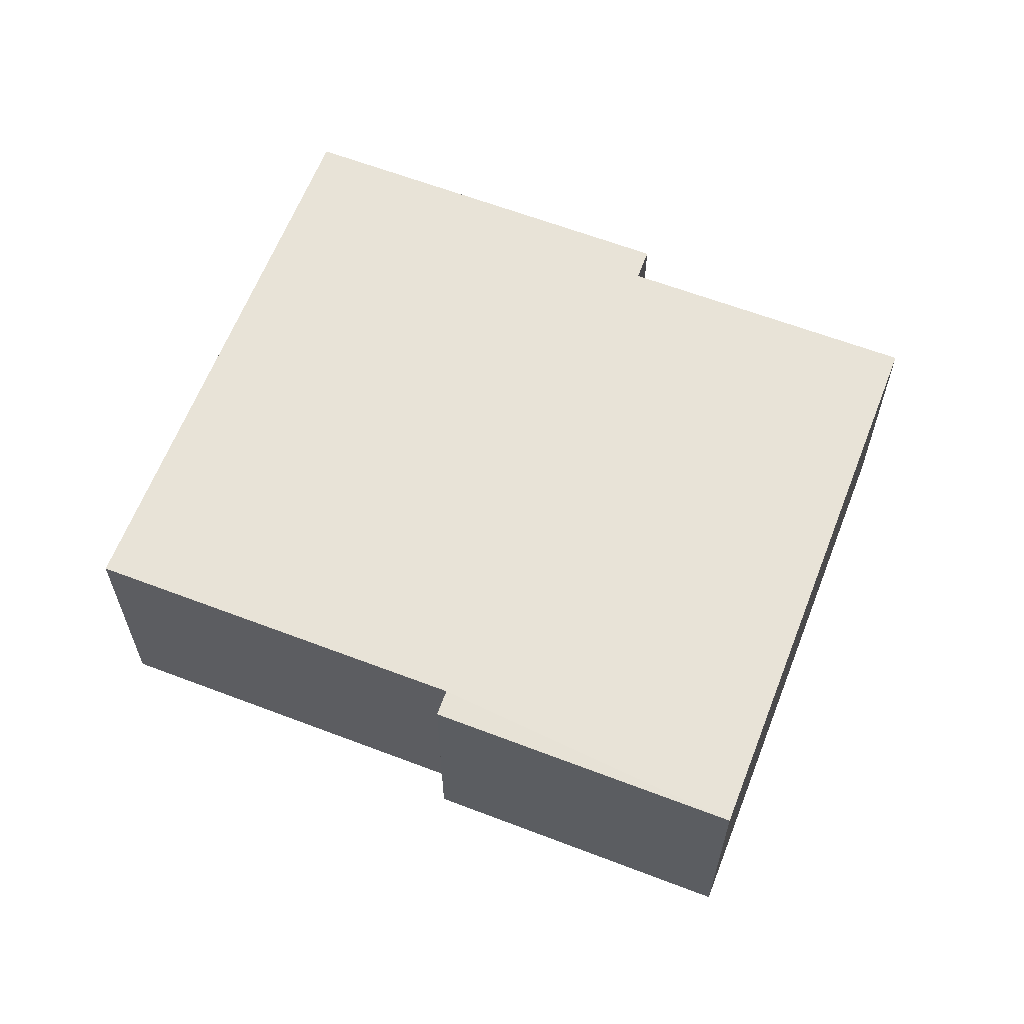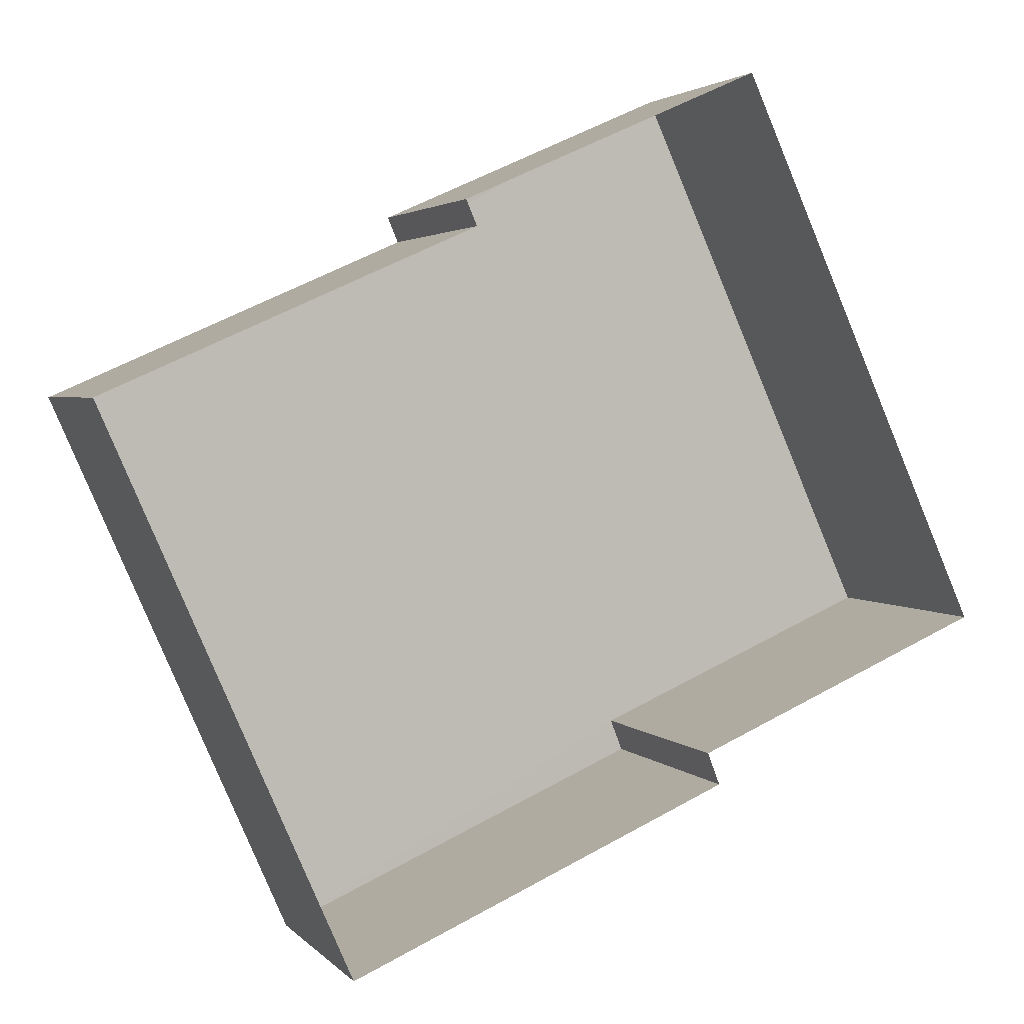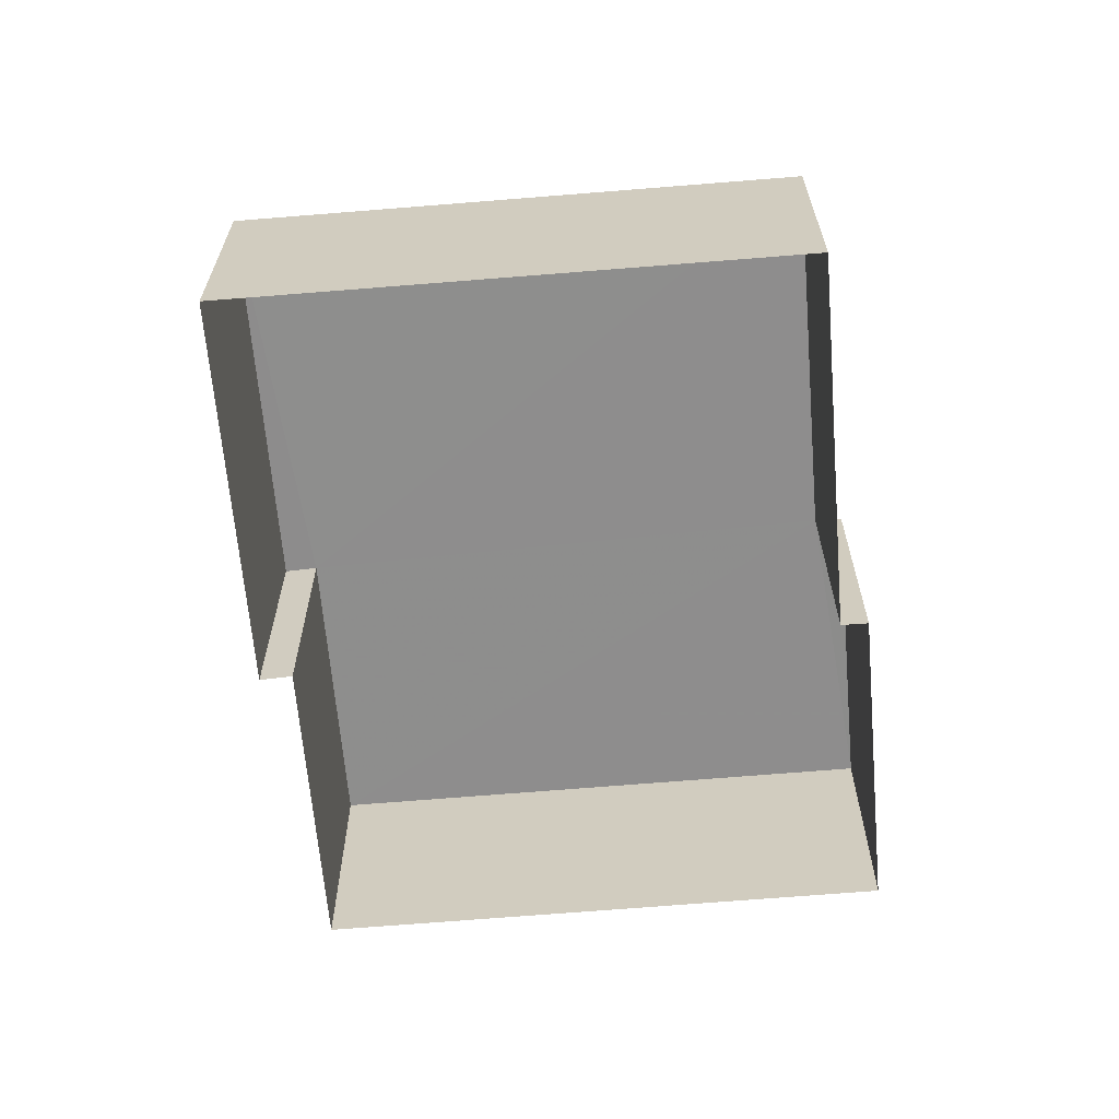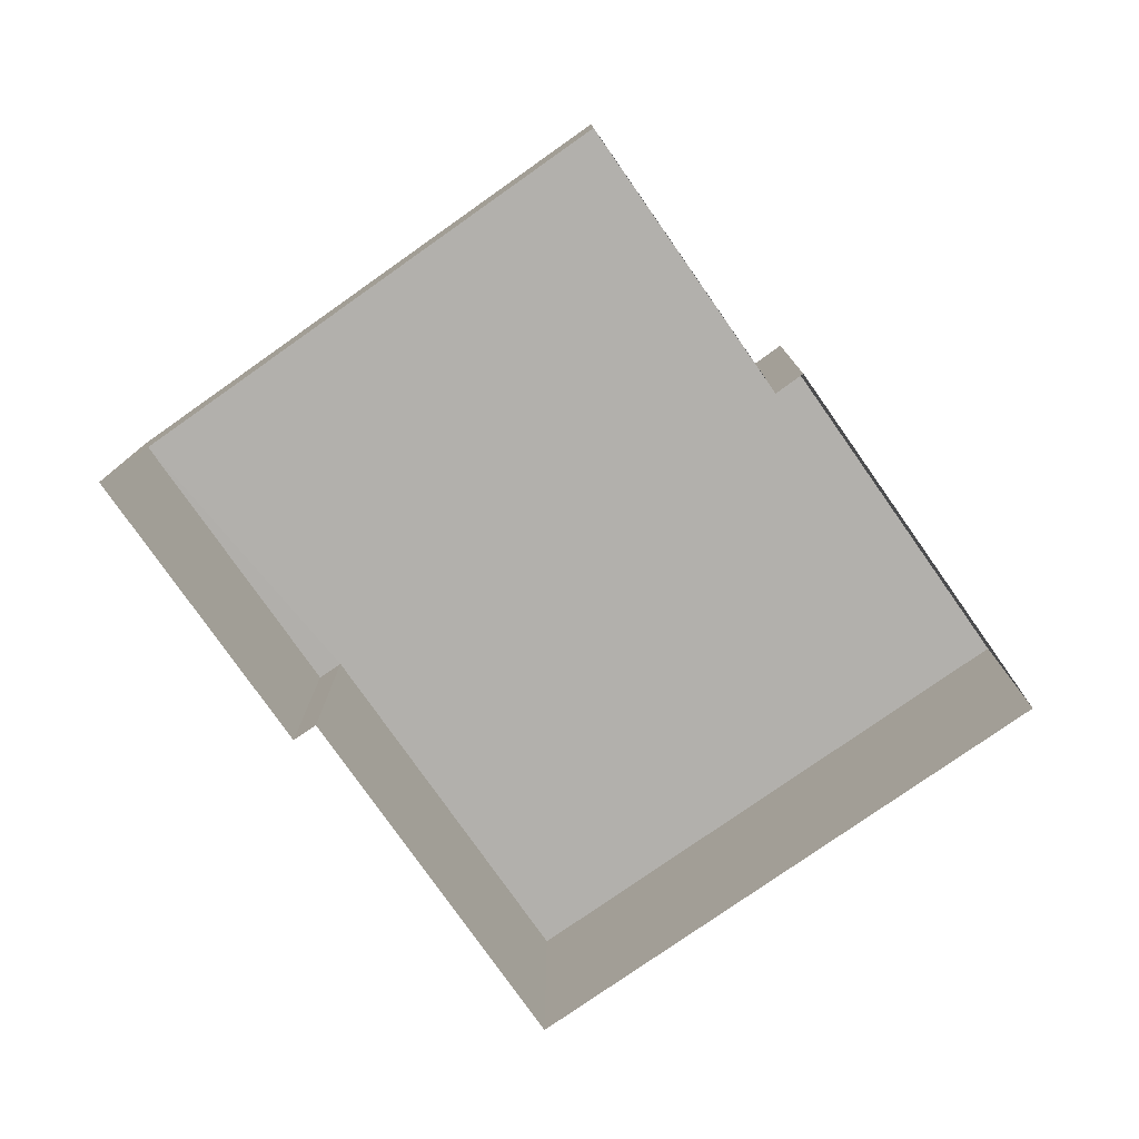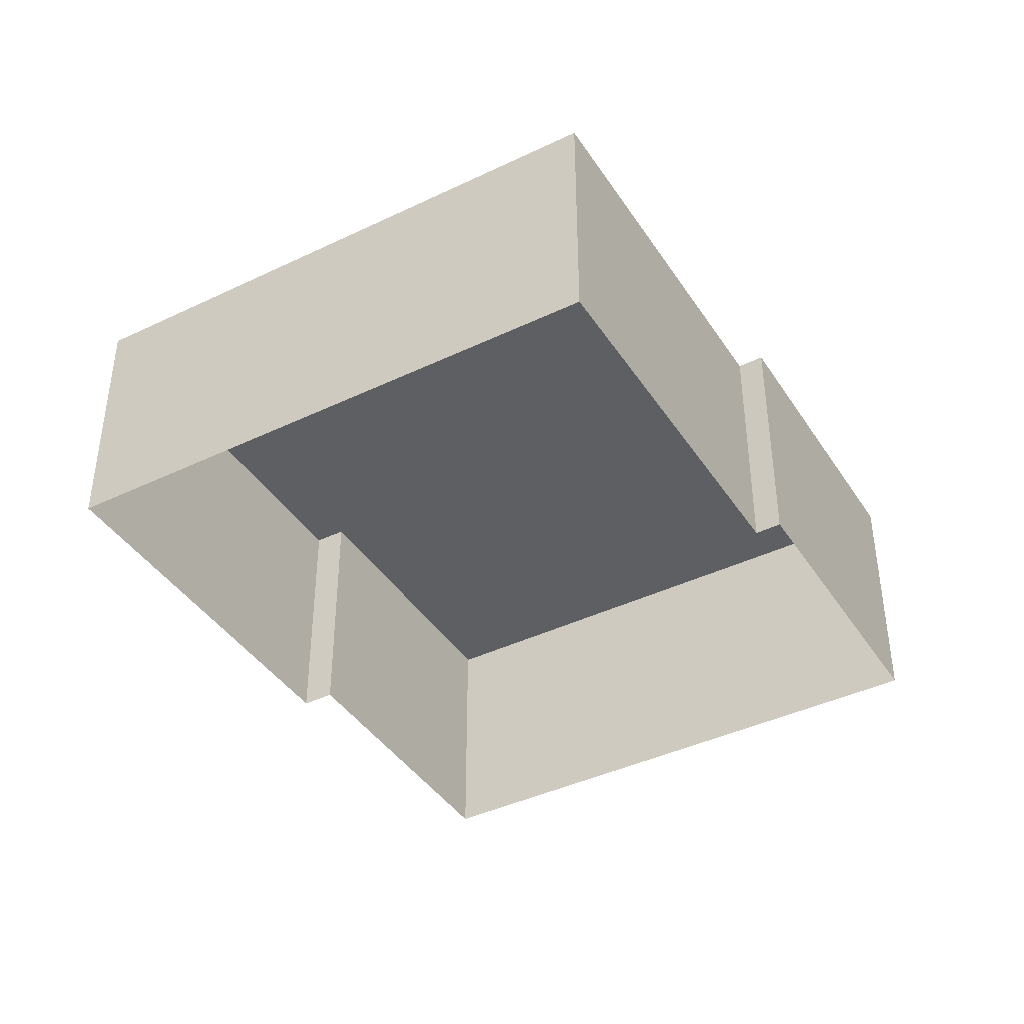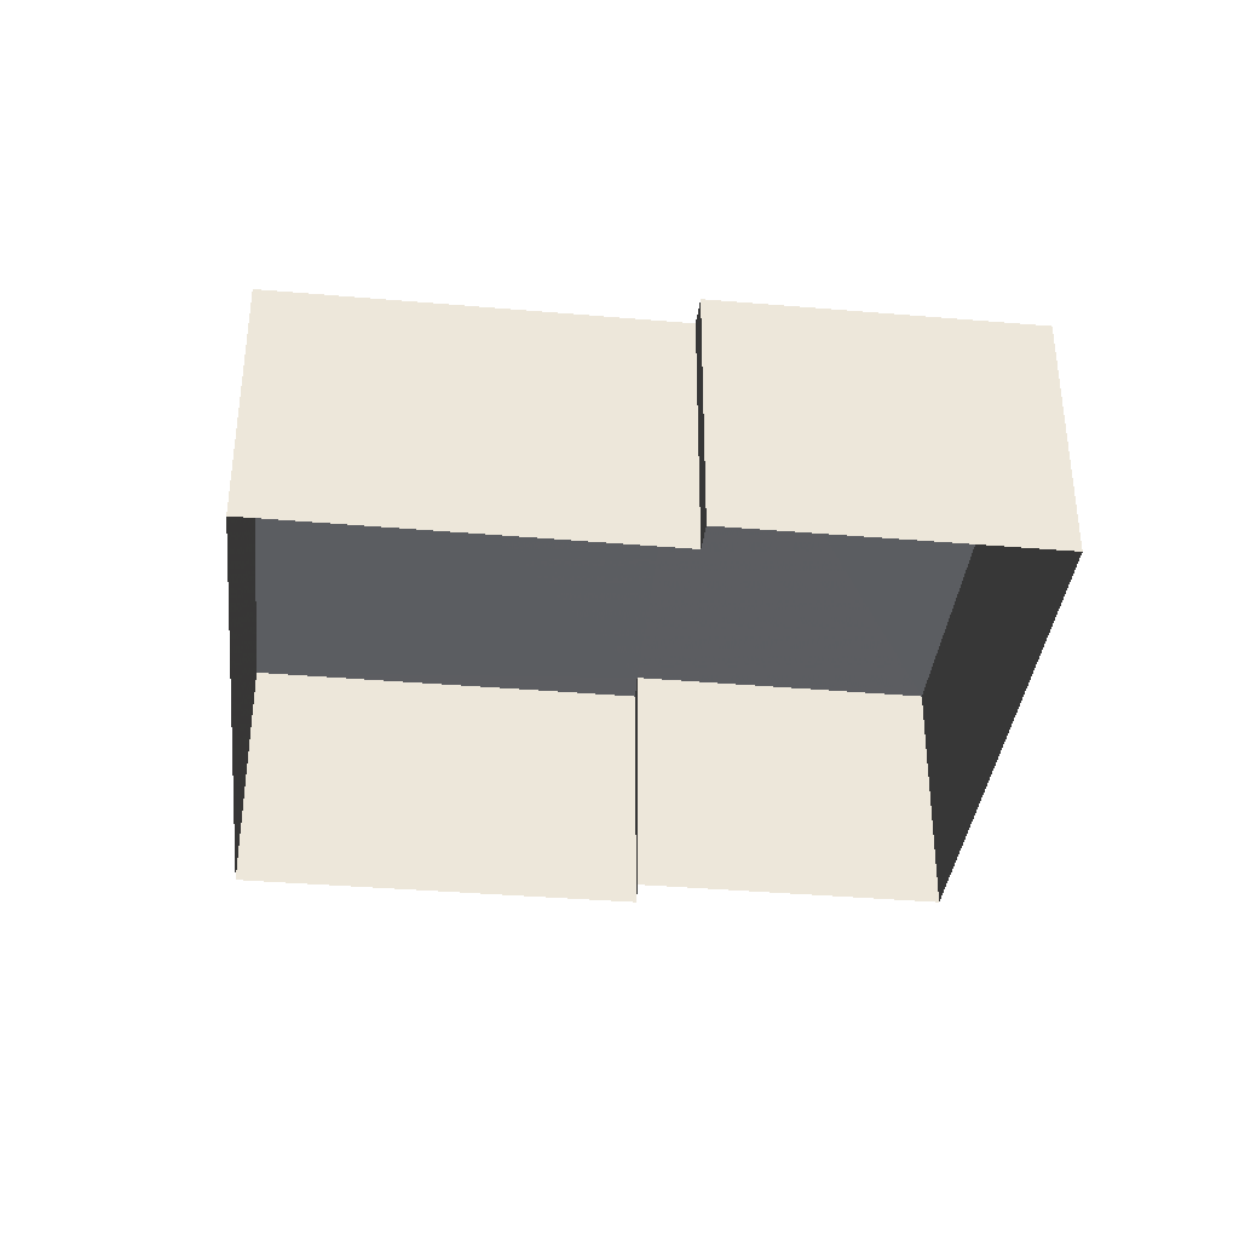
<metadata>
{"format":"obj","ext":"obj","renderer":"f3d","projection":"perspective","resolution":1024,"background":"white","views":[{"elev":62.3,"azim":177.4,"up":"+Z"},{"elev":3.0,"azim":160.4,"up":"+Y"},{"elev":-64.8,"azim":71.0,"up":"+Z"},{"elev":-78.7,"azim":-78.7,"up":"+Z"},{"elev":-41.2,"azim":96.5,"up":"+Z"},{"elev":-36.1,"azim":150.2,"up":"+Z"}]}
</metadata>
<code>
v -2.24e+05 -1.273e+05 17.01
v -2.24e+05 -1.272e+05 17.01
v -2.24e+05 -1.272e+05 17.01
v -2.24e+05 -1.272e+05 17.01
v -2.24e+05 -1.273e+05 17.01
v -2.24e+05 -1.273e+05 17.01
v -2.24e+05 -1.273e+05 17.01
v -2.24e+05 -1.272e+05 17.01
v -2.24e+05 -1.273e+05 19.05
v -2.24e+05 -1.272e+05 19.05
v -2.24e+05 -1.273e+05 19.05
v -2.24e+05 -1.273e+05 19.05
v -2.24e+05 -1.272e+05 19.05
v -2.24e+05 -1.272e+05 19.05
v -2.24e+05 -1.272e+05 19.05
v -2.24e+05 -1.273e+05 19.05
f 1 2 3
f 2 4 3
f 5 6 7
f 6 1 3
f 7 6 8
f 6 3 8
f 9 10 11
f 12 9 11
f 13 14 15
f 10 13 11
f 11 13 16
f 16 13 15
f 13 10 8
f 3 13 8
f 6 5 12
f 11 6 12
f 6 16 1
f 6 11 16
f 3 4 14
f 13 3 14
f 10 7 8
f 10 9 7
f 15 2 1
f 16 15 1
f 15 4 2
f 15 14 4
f 9 5 7
f 9 12 5

</code>
